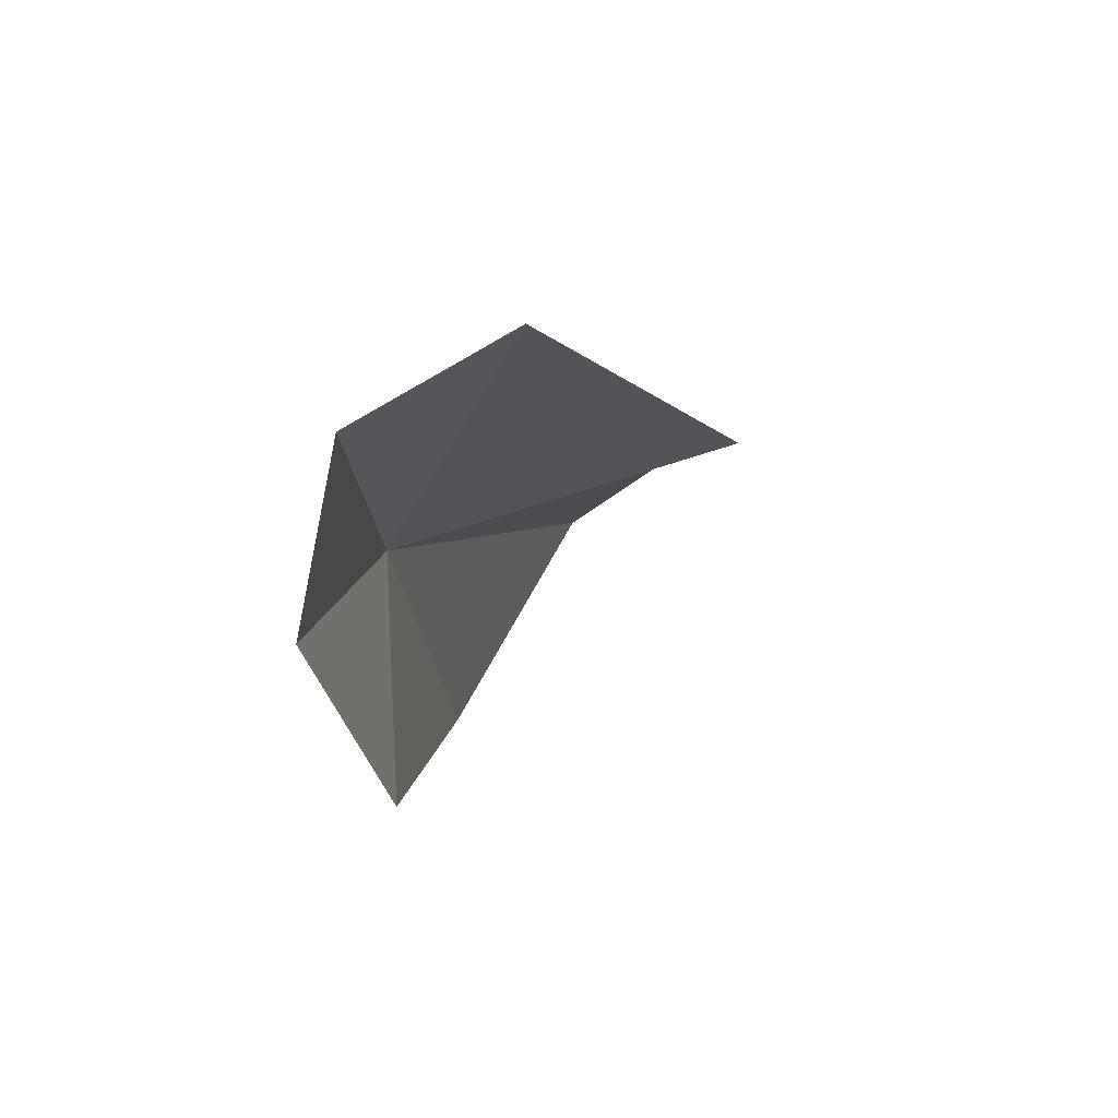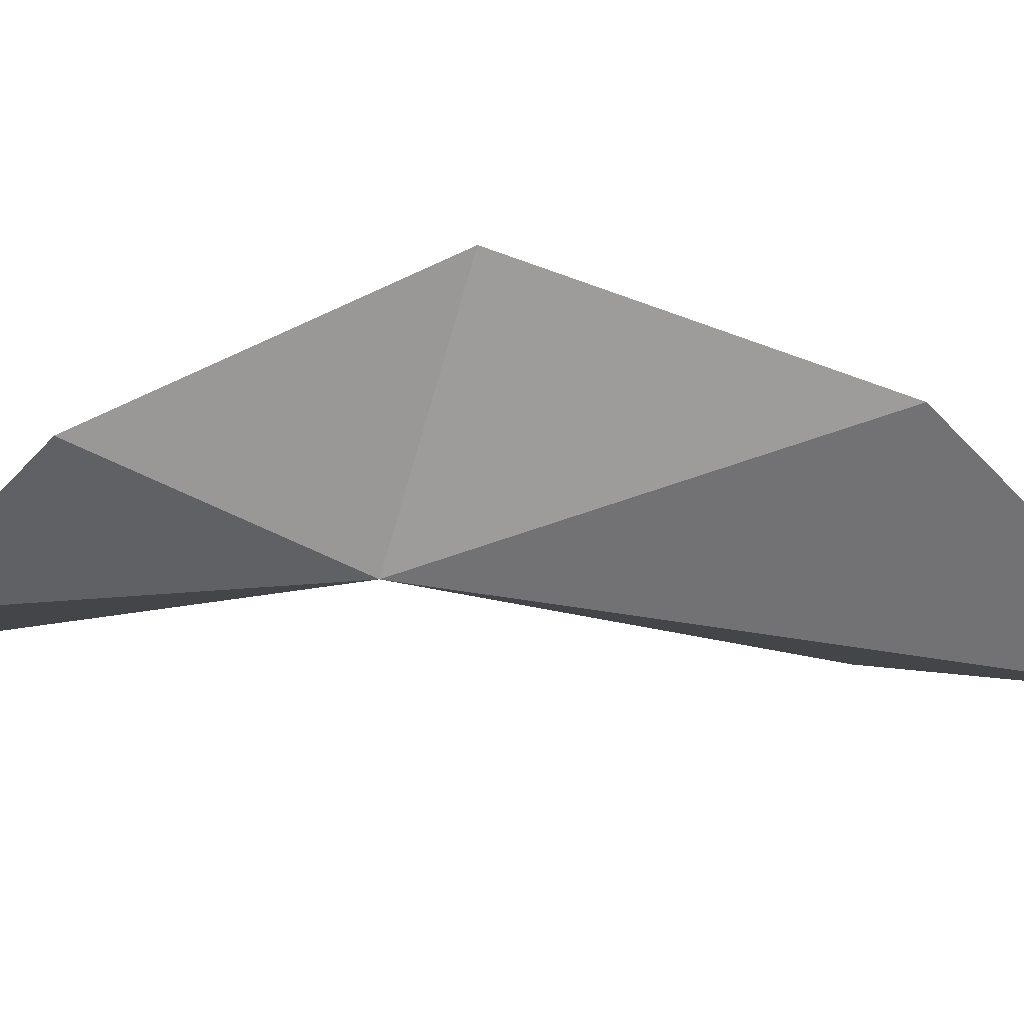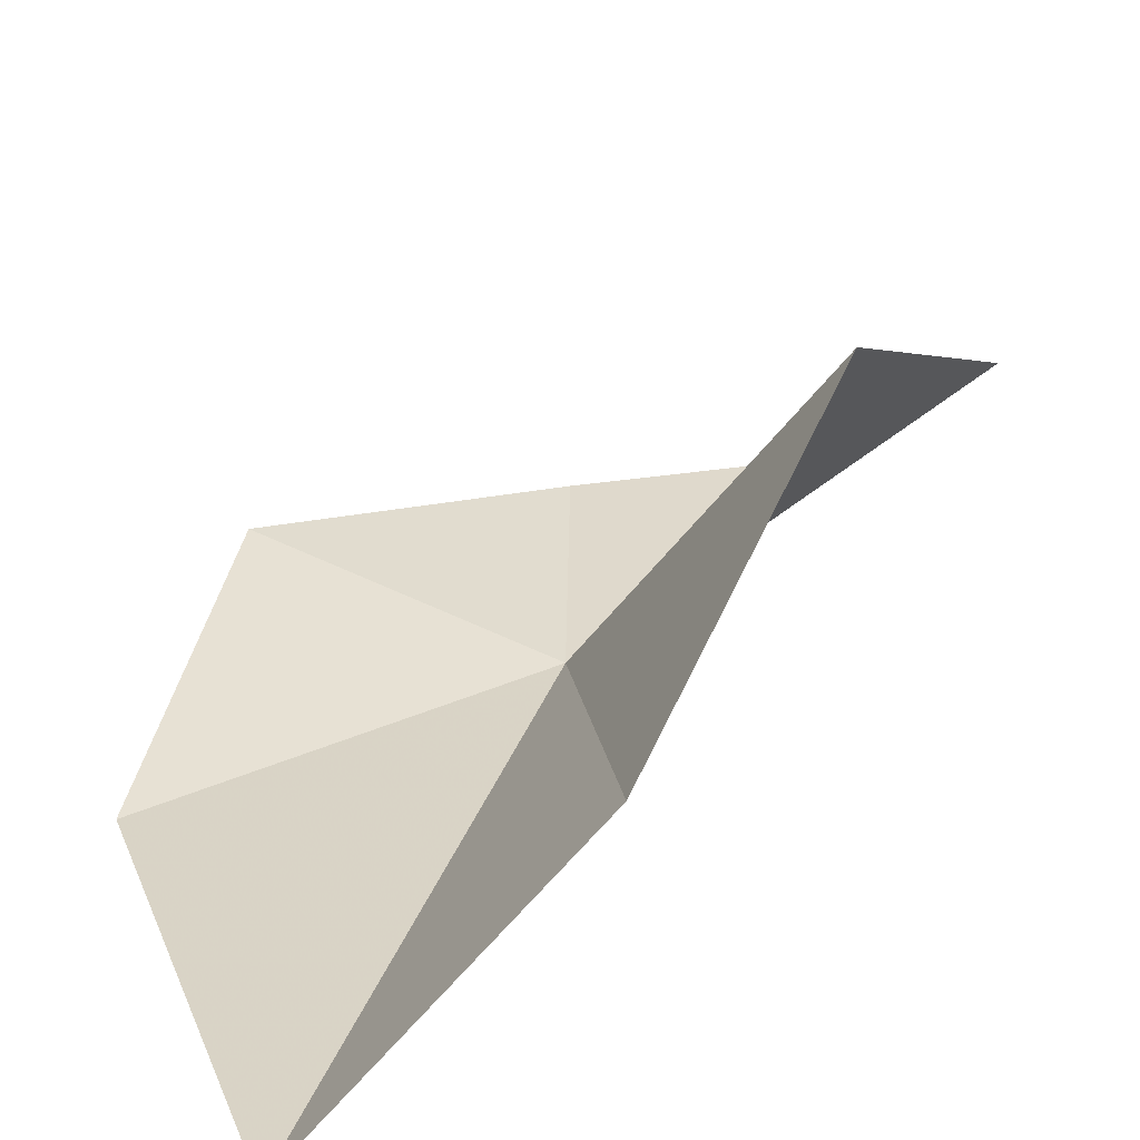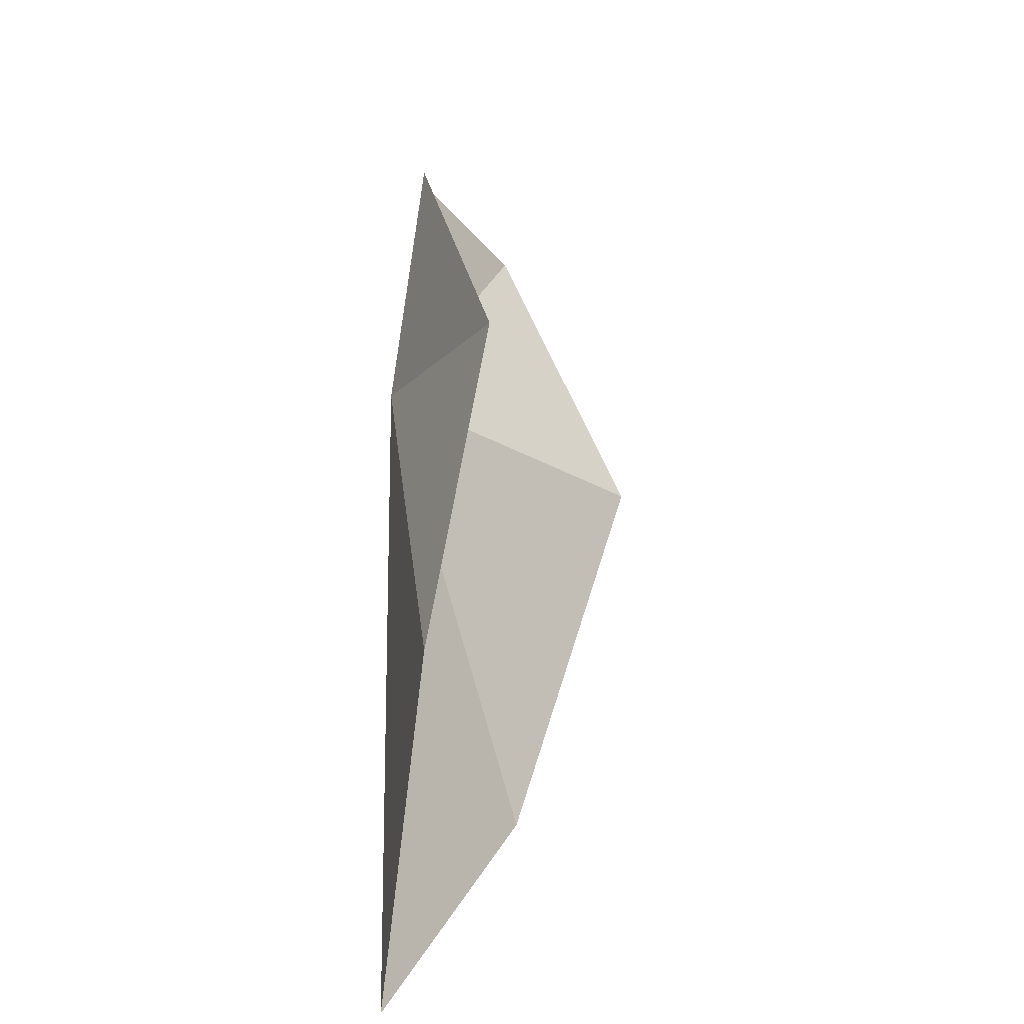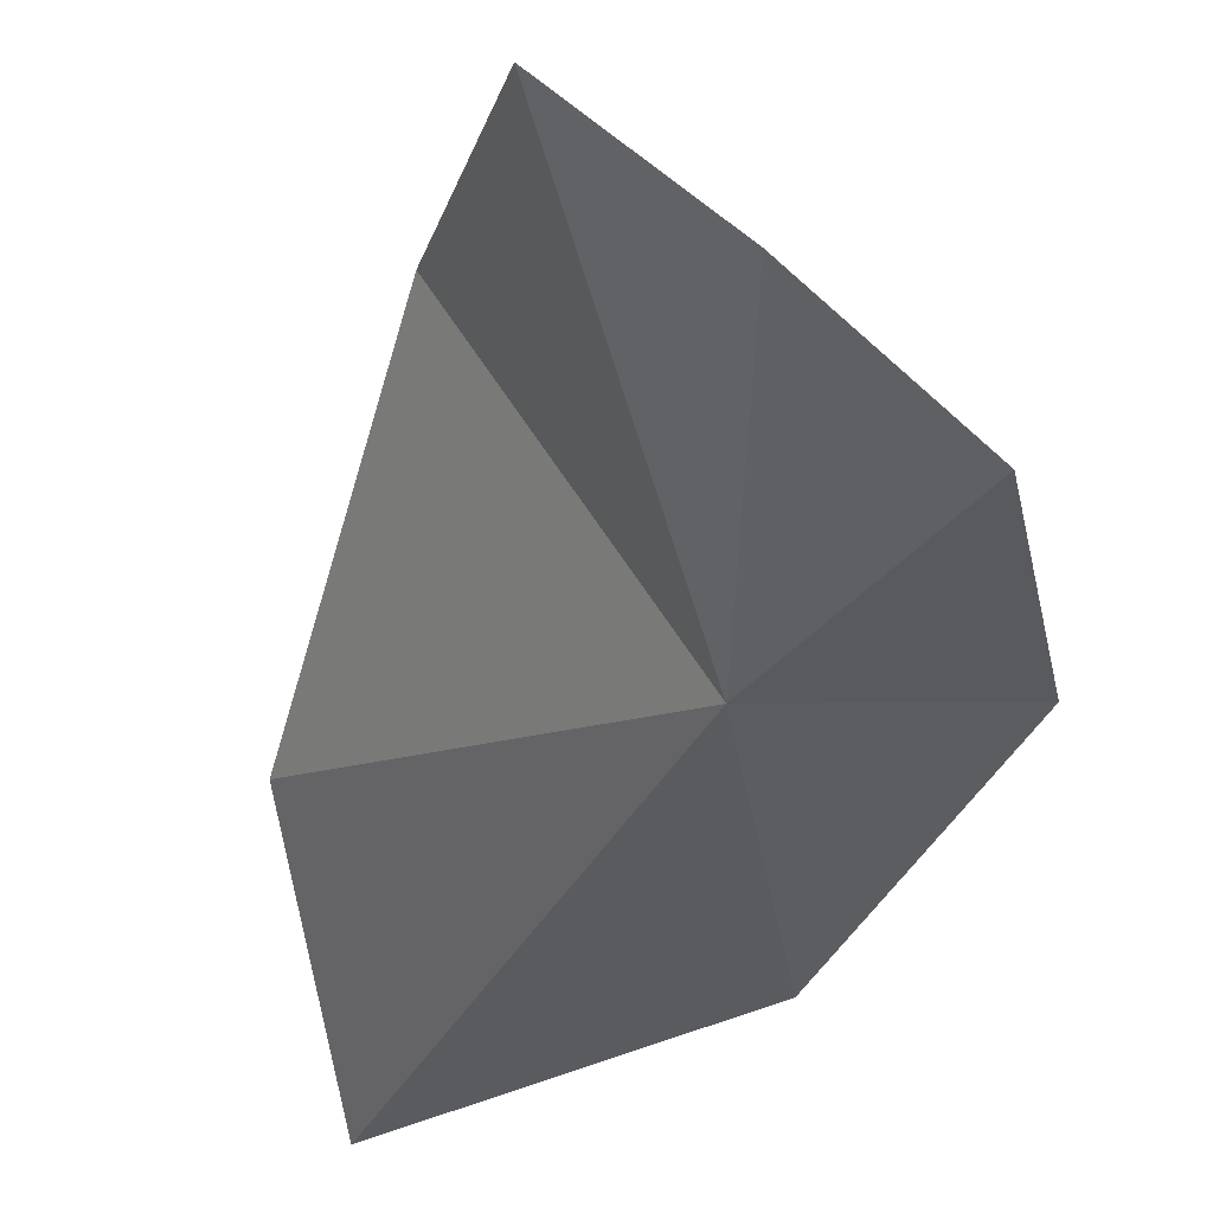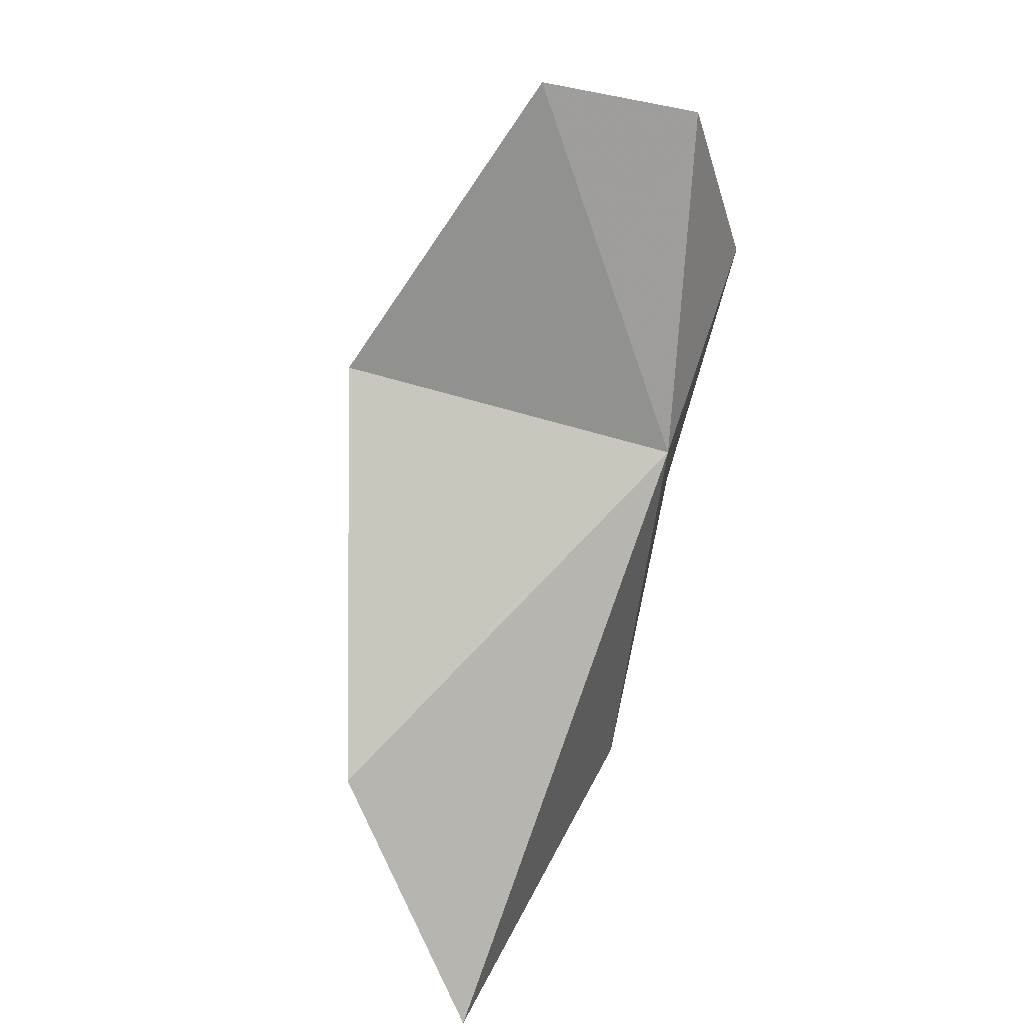
<metadata>
{"format":"obj","ext":"obj","renderer":"f3d","projection":"perspective","resolution":1024,"background":"white","views":[{"elev":62.9,"azim":111.3,"up":"+Z"},{"elev":-50.5,"azim":109.0,"up":"+Y"},{"elev":30.8,"azim":-131.0,"up":"+Y"},{"elev":-53.2,"azim":81.8,"up":"+Z"},{"elev":-39.8,"azim":10.4,"up":"+Y"},{"elev":28.6,"azim":-61.7,"up":"+Z"}]}
</metadata>
<code>
v 0.01607 0.05154 0.08152
v 0.01342 0.05594 0.08315
v 0.01533 0.05352 0.0876
v 0.01058 0.05442 0.07748
v 0.0172 0.05176 0.08688
v 0.01899 0.0528 0.07939
v 0.01588 0.05233 0.07548
v 0.0189 0.05167 0.08405
v 0.01057 0.05238 0.07334
f 1 3 2
f 1 2 4
f 1 5 3
f 1 7 6
f 1 6 8
f 1 8 5
f 1 4 9
f 1 9 7

</code>
